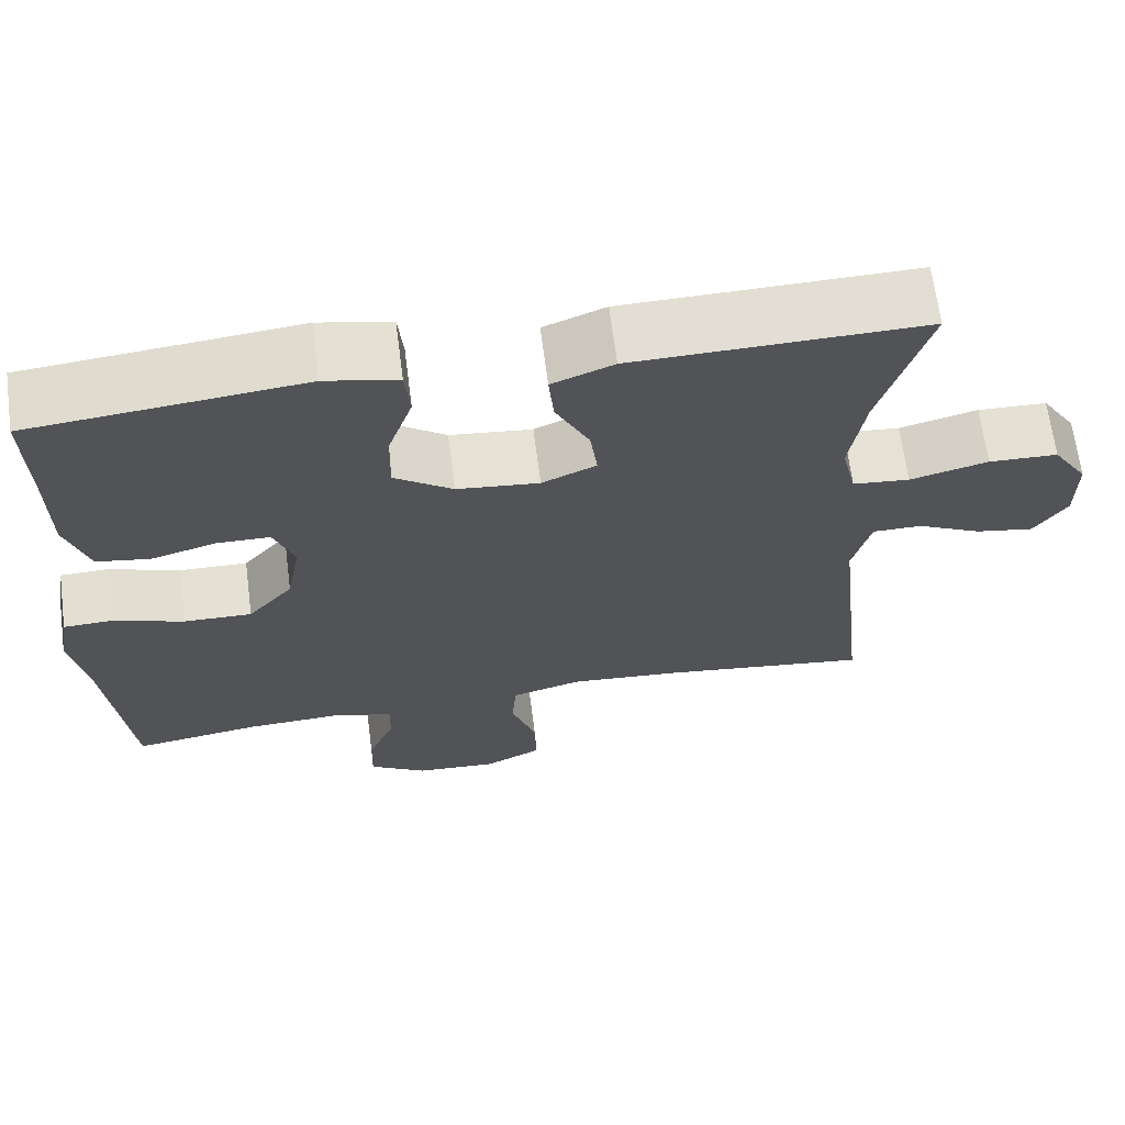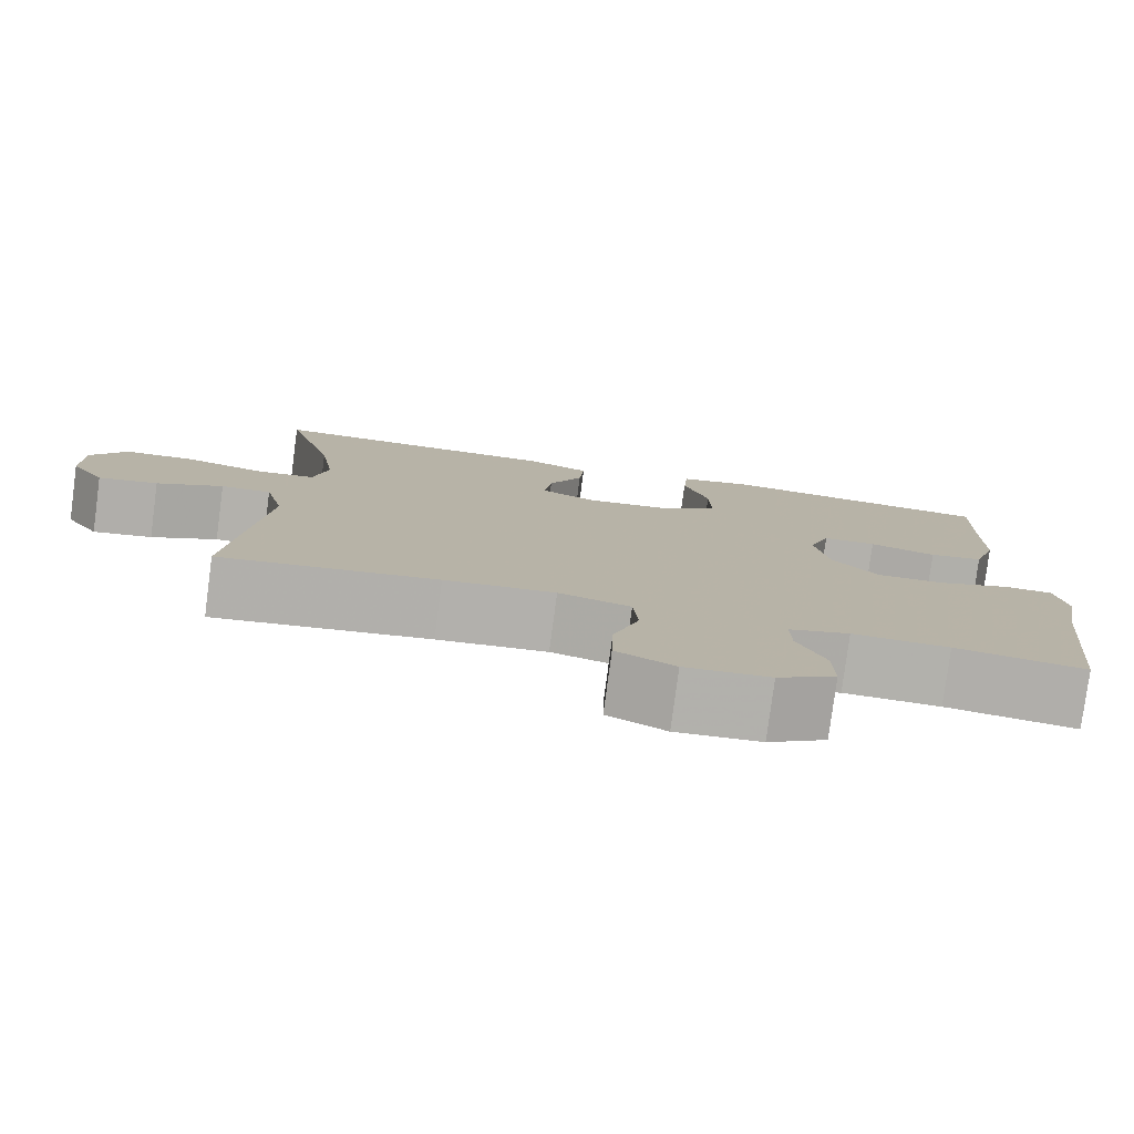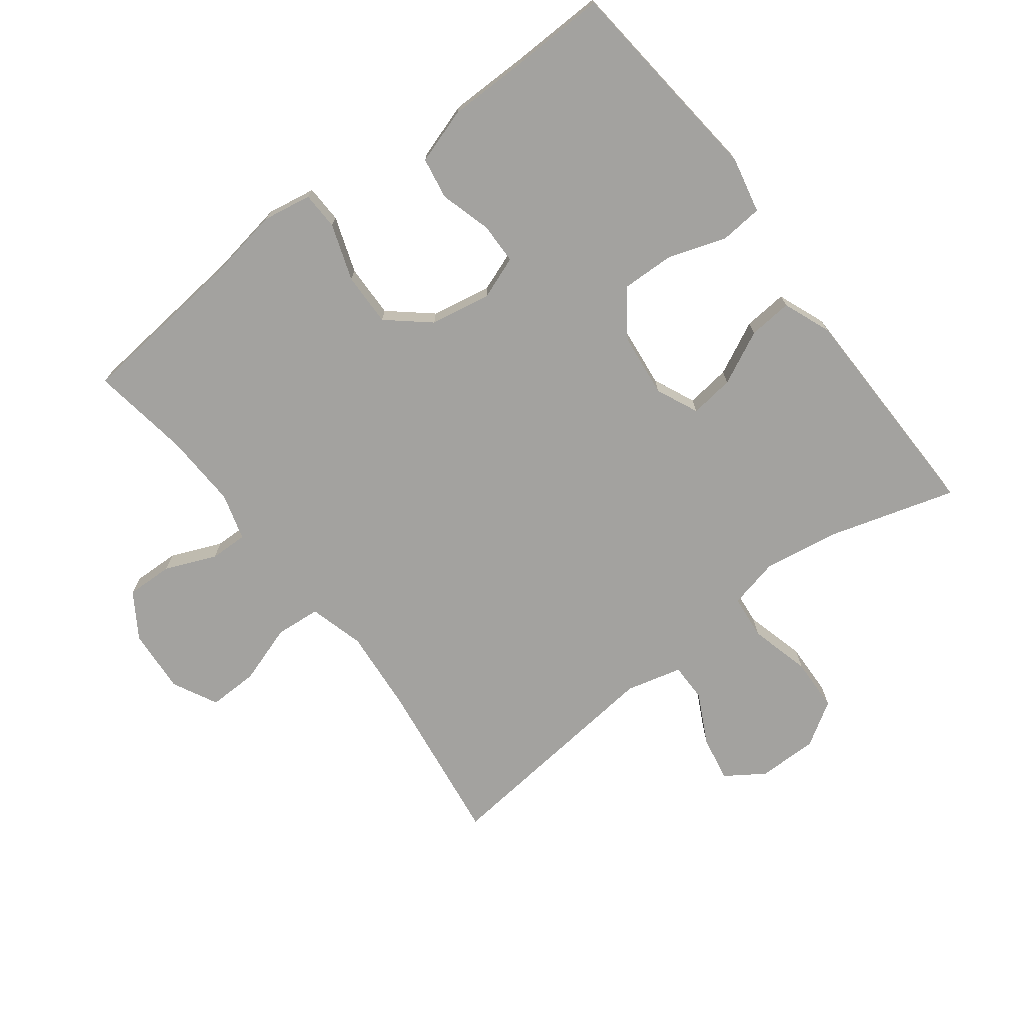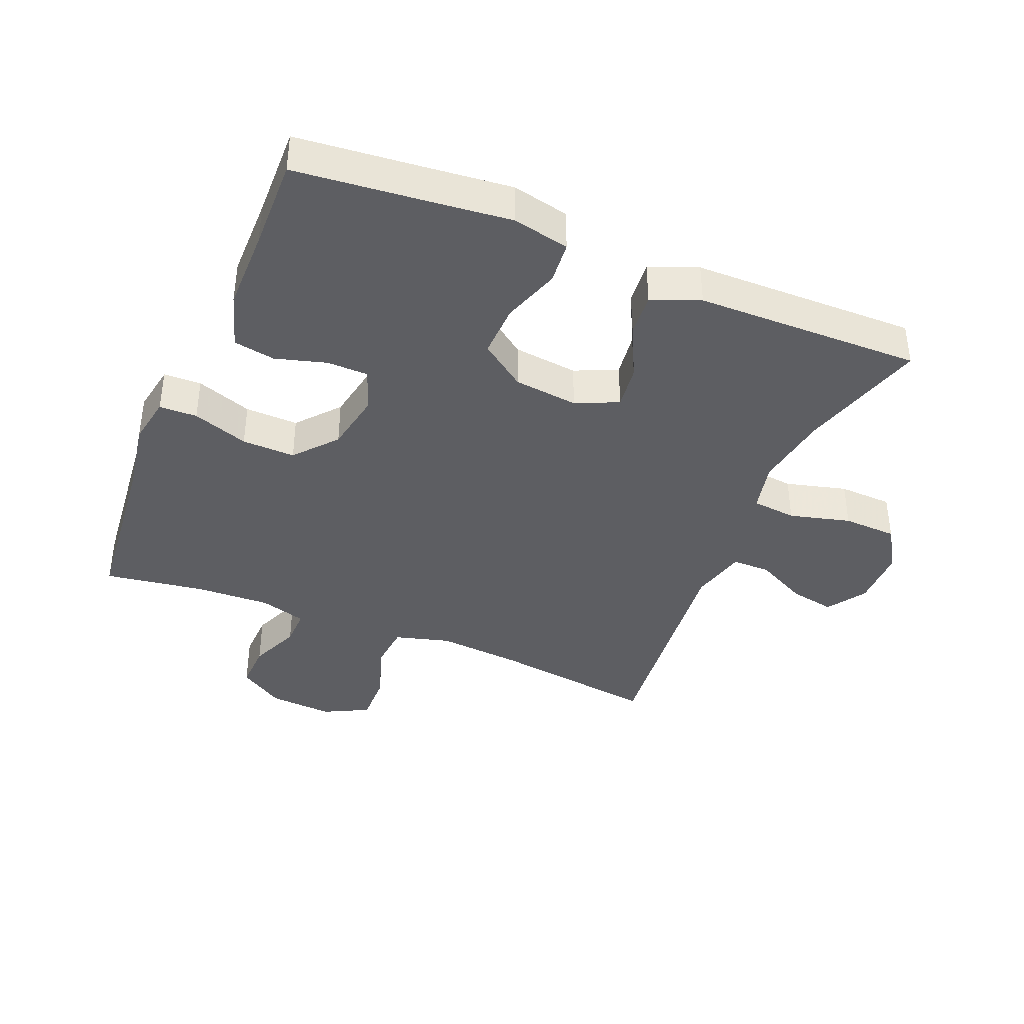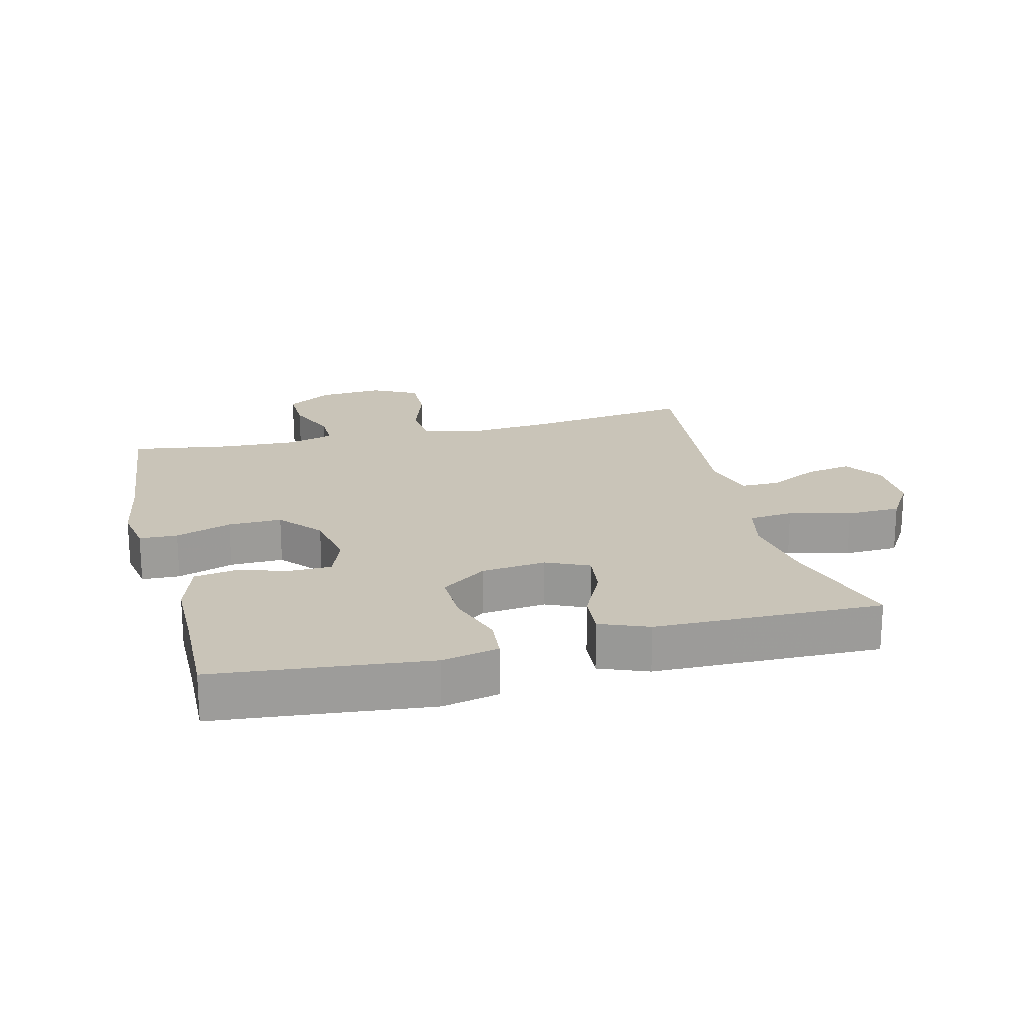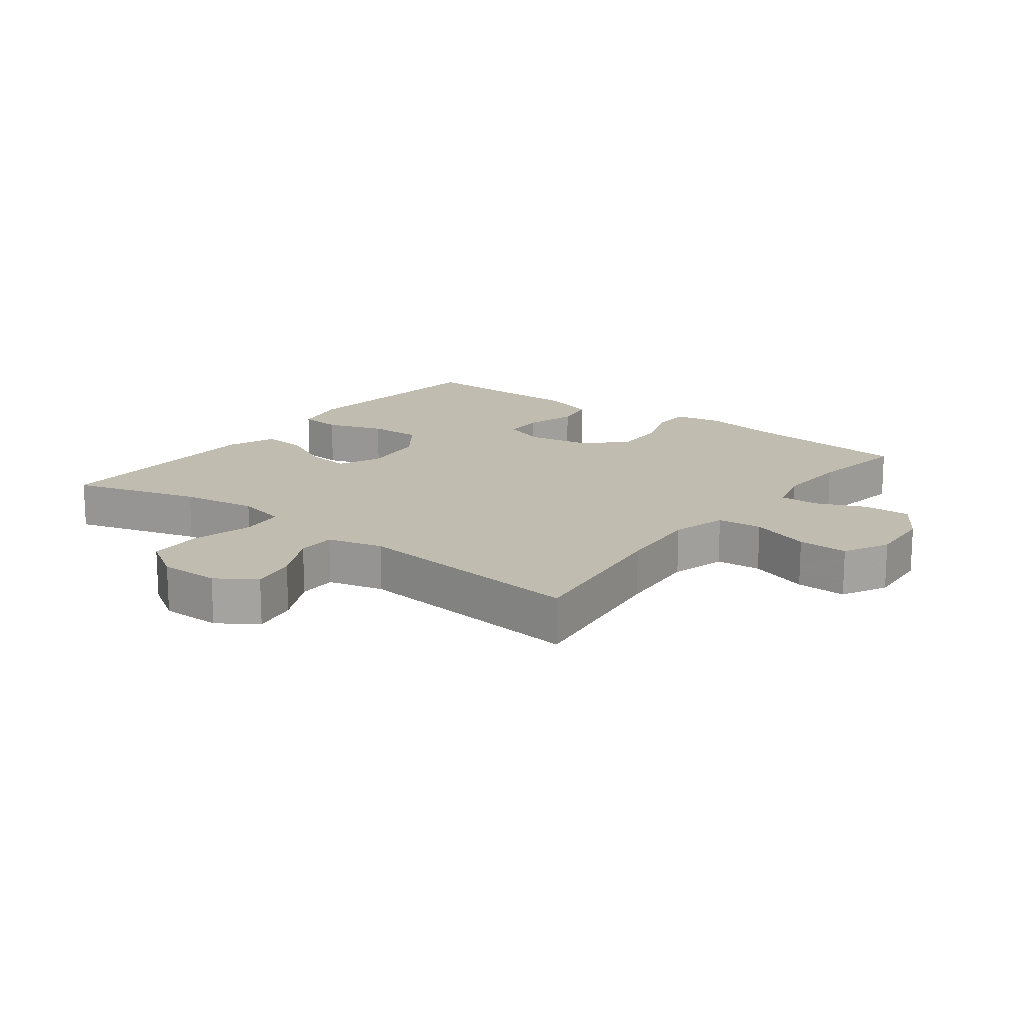
<metadata>
{"format":"obj","ext":"obj","renderer":"f3d","projection":"perspective","resolution":1024,"background":"white","views":[{"elev":66.8,"azim":-7.4,"up":"+Z"},{"elev":-79.0,"azim":172.5,"up":"+Z"},{"elev":-72.5,"azim":-52.8,"up":"+Y"},{"elev":-39.4,"azim":-22.6,"up":"+Y"},{"elev":20.1,"azim":-14.1,"up":"+Y"},{"elev":16.3,"azim":127.2,"up":"+Y"}]}
</metadata>
<code>
v -0.5 0.07 0.5
v -0.303 0.07 0.52
v -0.17 0.07 0.534
v -0.082 0.07 0.515
v -0.076 0.07 0.449
v -0.106 0.07 0.359
v -0.108 0.07 0.276
v -0.037 0.07 0.225
v 0.063 0.07 0.214
v 0.129 0.07 0.244
v 0.12 0.07 0.313
v 0.079 0.07 0.396
v 0.073 0.07 0.464
v 0.148 0.07 0.494
v 0.269 0.07 0.496
v 0.5 0.07 0.5
v 0.442 0.07 0.302
v 0.424 0.07 0.184
v 0.442 0.07 0.106
v 0.511 0.07 0.099
v 0.606 0.07 0.124
v 0.69 0.07 0.121
v 0.733 0.07 0.053
v 0.733 0.07 -0.041
v 0.693 0.07 -0.101
v 0.622 0.07 -0.088
v 0.543 0.07 -0.048
v 0.483 0.07 -0.048
v 0.461 0.07 -0.135
v 0.5 0.07 -0.5
v 0.241 0.07 -0.465
v 0.109 0.07 -0.454
v 0.023 0.07 -0.478
v 0.017 0.07 -0.548
v 0.048 0.07 -0.641
v 0.05 0.07 -0.719
v -0.02 0.07 -0.755
v -0.121 0.07 -0.748
v -0.191 0.07 -0.703
v -0.189 0.07 -0.63
v -0.156 0.07 -0.551
v -0.155 0.07 -0.492
v -0.228 0.07 -0.471
v -0.344 0.07 -0.476
v -0.5 0.07 -0.5
v -0.527 0.07 -0.237
v -0.547 0.07 -0.12
v -0.534 0.07 -0.044
v -0.475 0.07 -0.042
v -0.388 0.07 -0.072
v -0.305 0.07 -0.074
v -0.25 0.07 -0.009
v -0.233 0.07 0.085
v -0.258 0.07 0.152
v -0.322 0.07 0.153
v -0.402 0.07 0.13
v -0.467 0.07 0.141
v -0.495 0.07 0.228
v -0.496 0.07 0.356
v -0.5 0 0.5
v -0.303 0 0.52
v -0.17 0 0.534
v -0.082 0 0.515
v -0.076 0 0.449
v -0.106 0 0.359
v -0.108 0 0.276
v -0.037 0 0.225
v 0.063 0 0.214
v 0.129 0 0.244
v 0.12 0 0.313
v 0.079 0 0.396
v 0.073 0 0.464
v 0.148 0 0.494
v 0.269 0 0.496
v 0.5 0 0.5
v 0.442 0 0.302
v 0.424 0 0.184
v 0.442 0 0.106
v 0.511 0 0.099
v 0.606 0 0.124
v 0.69 0 0.121
v 0.733 0 0.053
v 0.733 0 -0.041
v 0.693 0 -0.101
v 0.622 0 -0.088
v 0.543 0 -0.048
v 0.483 0 -0.048
v 0.461 0 -0.135
v 0.5 0 -0.5
v 0.241 0 -0.465
v 0.109 0 -0.454
v 0.023 0 -0.478
v 0.017 0 -0.548
v 0.048 0 -0.641
v 0.05 0 -0.719
v -0.02 0 -0.755
v -0.121 0 -0.748
v -0.191 0 -0.703
v -0.189 0 -0.63
v -0.156 0 -0.551
v -0.155 0 -0.492
v -0.228 0 -0.471
v -0.344 0 -0.476
v -0.5 0 -0.5
v -0.527 0 -0.237
v -0.547 0 -0.12
v -0.534 0 -0.044
v -0.475 0 -0.042
v -0.388 0 -0.072
v -0.305 0 -0.074
v -0.25 0 -0.009
v -0.233 0 0.085
v -0.258 0 0.152
v -0.322 0 0.153
v -0.402 0 0.13
v -0.467 0 0.141
v -0.495 0 0.228
v -0.496 0 0.356
f 56 57 58 59
f 55 56 59 1
f 54 55 1 2
f 53 54 2 3
f 47 48 49 50
f 46 47 50 51
f 44 45 46 51
f 43 44 51 52
f 38 39 40 41
f 38 41 42
f 37 38 42
f 34 35 36 37
f 33 34 37 42
f 32 33 42 43
f 29 30 31
f 28 29 31 32
f 24 25 26 27
f 24 27 28
f 23 24 28
f 20 21 22 23
f 19 20 23 28
f 15 16 17
f 15 17 18
f 14 15 18 19
f 11 12 13 14
f 10 11 14 19
f 3 4 5 6
f 53 3 6 7
f 52 53 7 8
f 43 52 8 9
f 19 28 32 43
f 9 10 19 43
f 118 117 116 115
f 60 118 115 114
f 61 60 114 113
f 62 61 113 112
f 109 108 107 106
f 110 109 106 105
f 110 105 104 103
f 111 110 103 102
f 100 99 98 97
f 101 100 97
f 101 97 96
f 96 95 94 93
f 101 96 93 92
f 102 101 92 91
f 90 89 88
f 91 90 88 87
f 86 85 84 83
f 87 86 83
f 87 83 82
f 82 81 80 79
f 87 82 79 78
f 76 75 74
f 77 76 74
f 78 77 74 73
f 73 72 71 70
f 78 73 70 69
f 65 64 63 62
f 66 65 62 112
f 67 66 112 111
f 68 67 111 102
f 102 91 87 78
f 102 78 69 68
f 1 60 61 2
f 2 61 62 3
f 3 62 63 4
f 4 63 64 5
f 5 64 65 6
f 6 65 66 7
f 7 66 67 8
f 8 67 68 9
f 9 68 69 10
f 10 69 70 11
f 11 70 71 12
f 12 71 72 13
f 13 72 73 14
f 14 73 74 15
f 15 74 75 16
f 16 75 76 17
f 17 76 77 18
f 18 77 78 19
f 19 78 79 20
f 20 79 80 21
f 21 80 81 22
f 22 81 82 23
f 23 82 83 24
f 24 83 84 25
f 25 84 85 26
f 26 85 86 27
f 27 86 87 28
f 28 87 88 29
f 29 88 89 30
f 30 89 90 31
f 31 90 91 32
f 32 91 92 33
f 33 92 93 34
f 34 93 94 35
f 35 94 95 36
f 36 95 96 37
f 37 96 97 38
f 38 97 98 39
f 39 98 99 40
f 40 99 100 41
f 41 100 101 42
f 42 101 102 43
f 43 102 103 44
f 44 103 104 45
f 45 104 105 46
f 46 105 106 47
f 47 106 107 48
f 48 107 108 49
f 49 108 109 50
f 50 109 110 51
f 51 110 111 52
f 52 111 112 53
f 53 112 113 54
f 54 113 114 55
f 55 114 115 56
f 56 115 116 57
f 57 116 117 58
f 58 117 118 59
f 59 118 60 1

</code>
